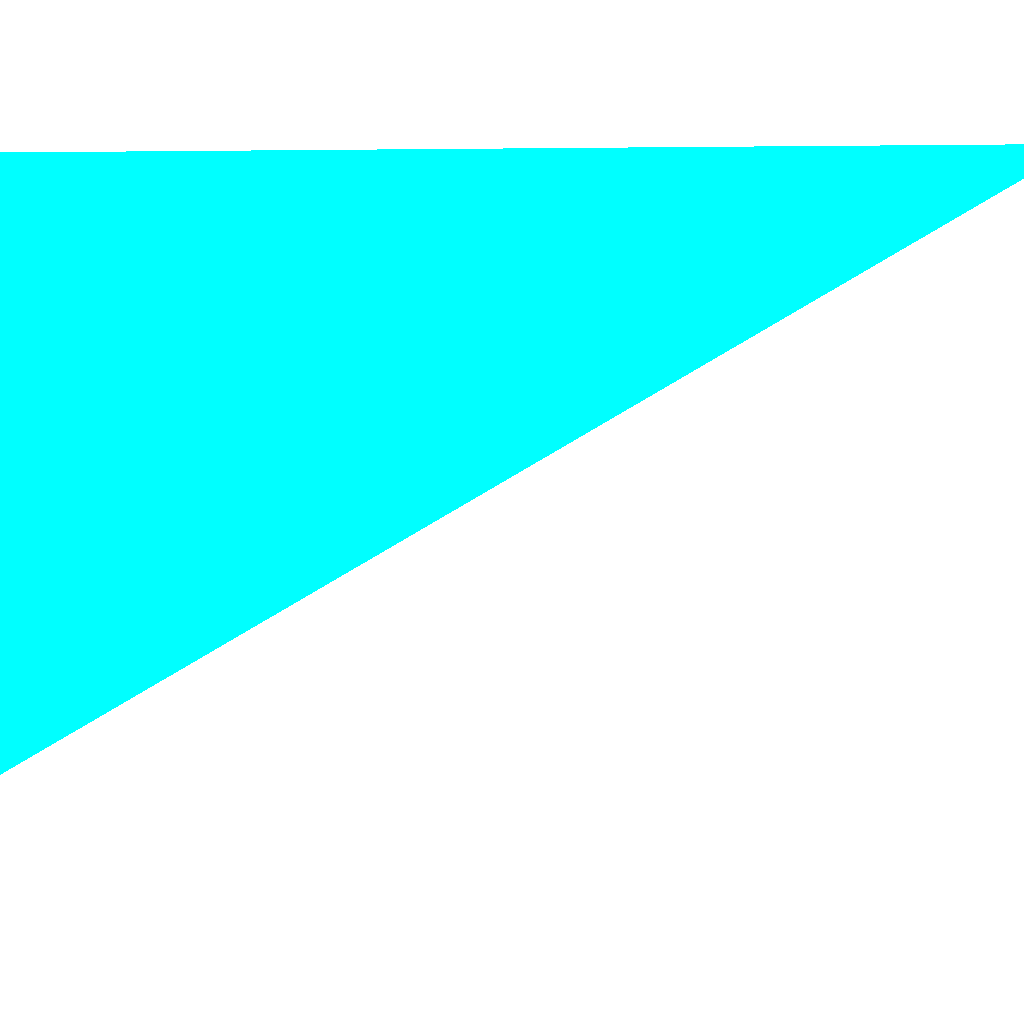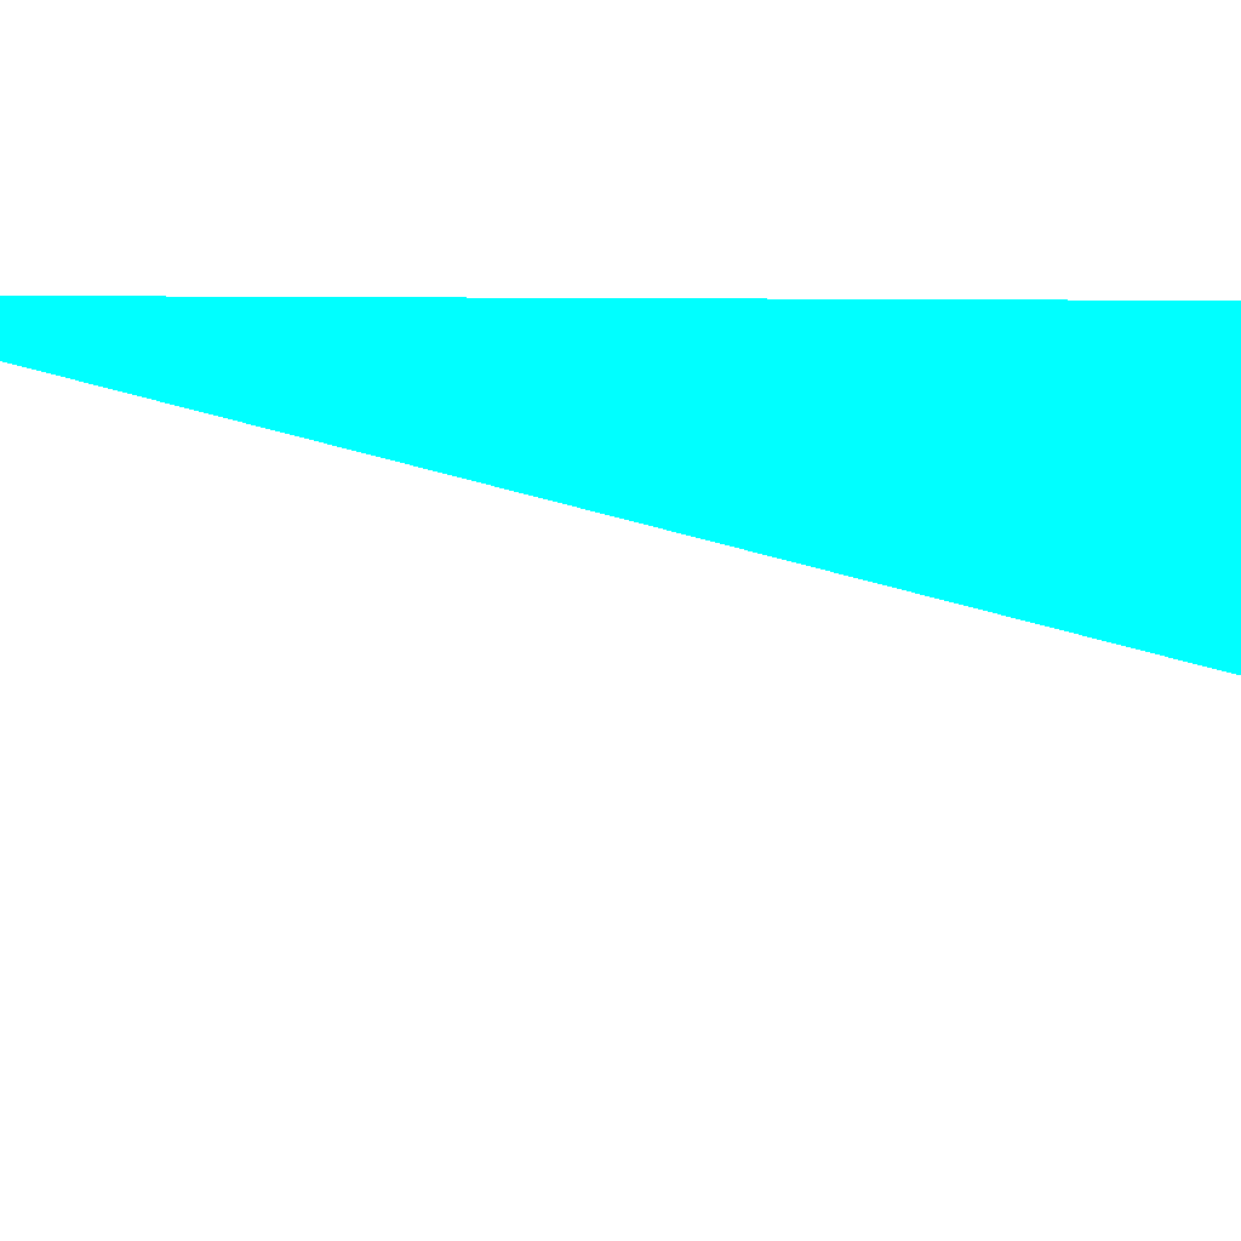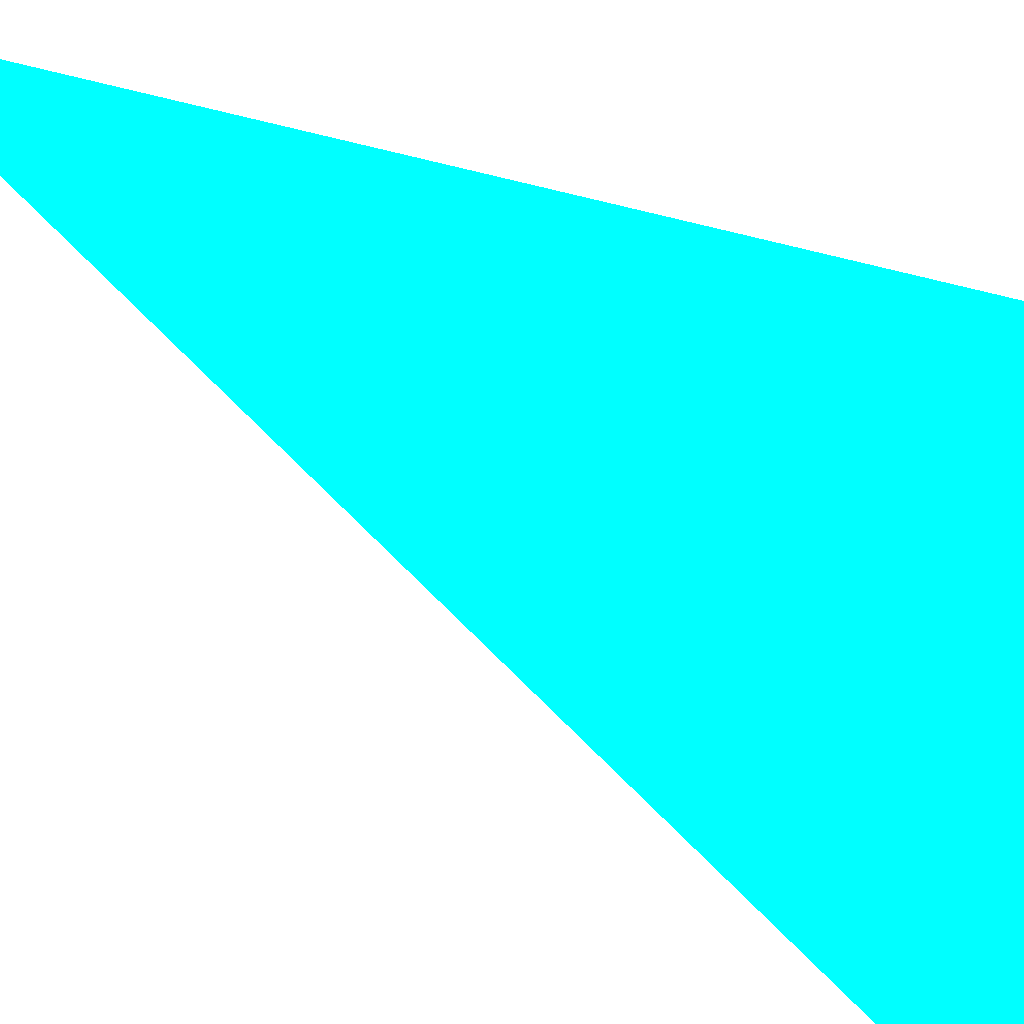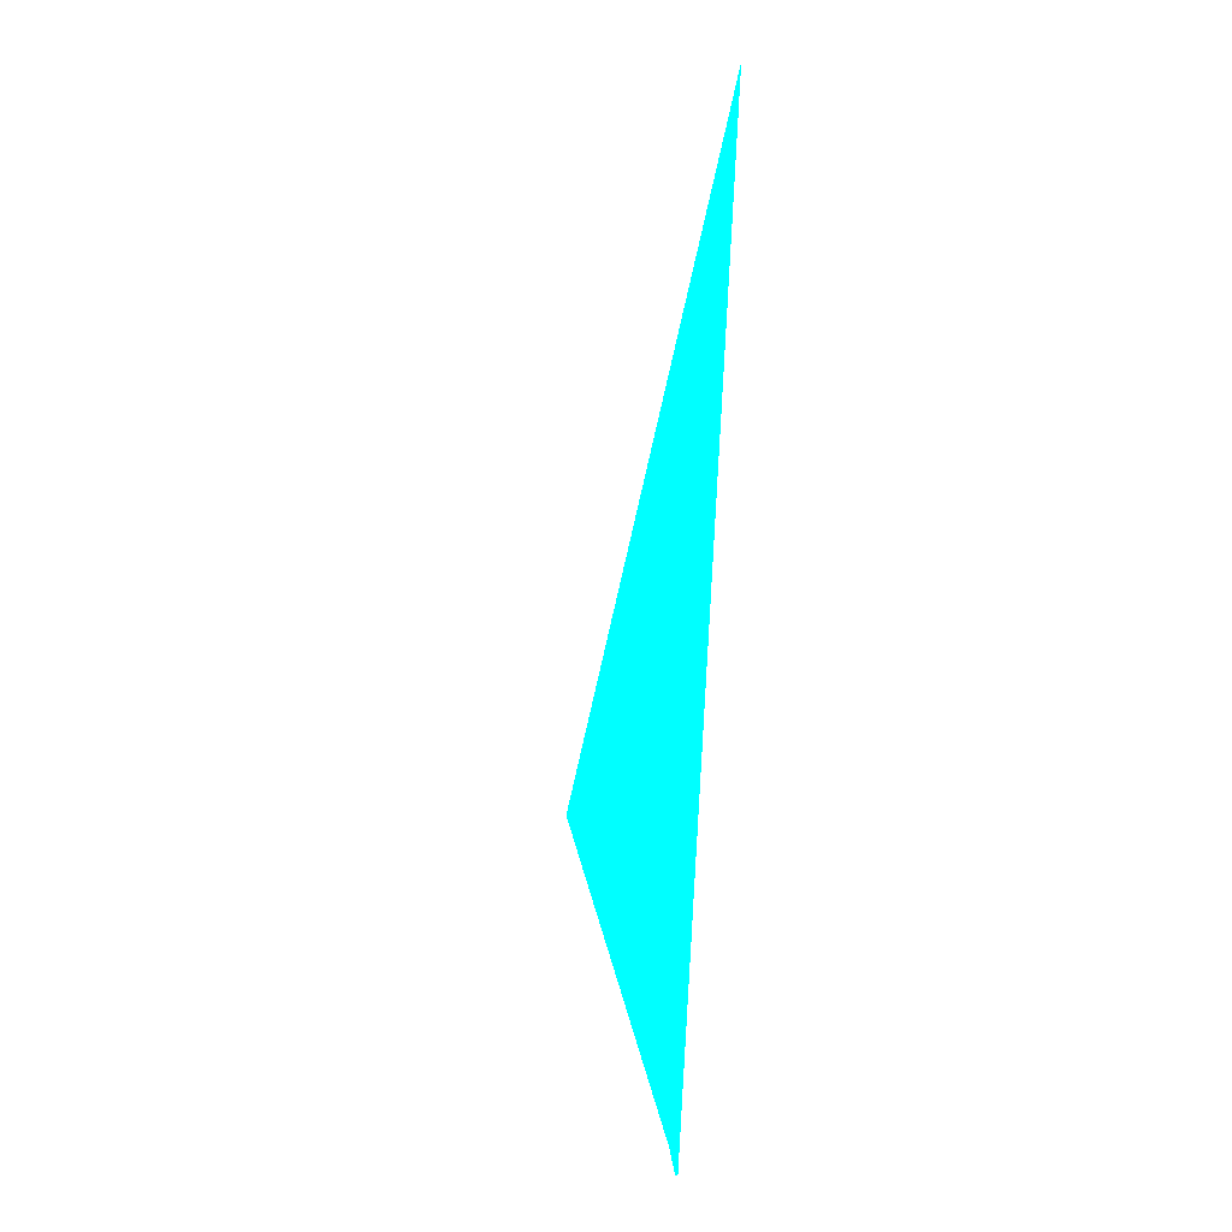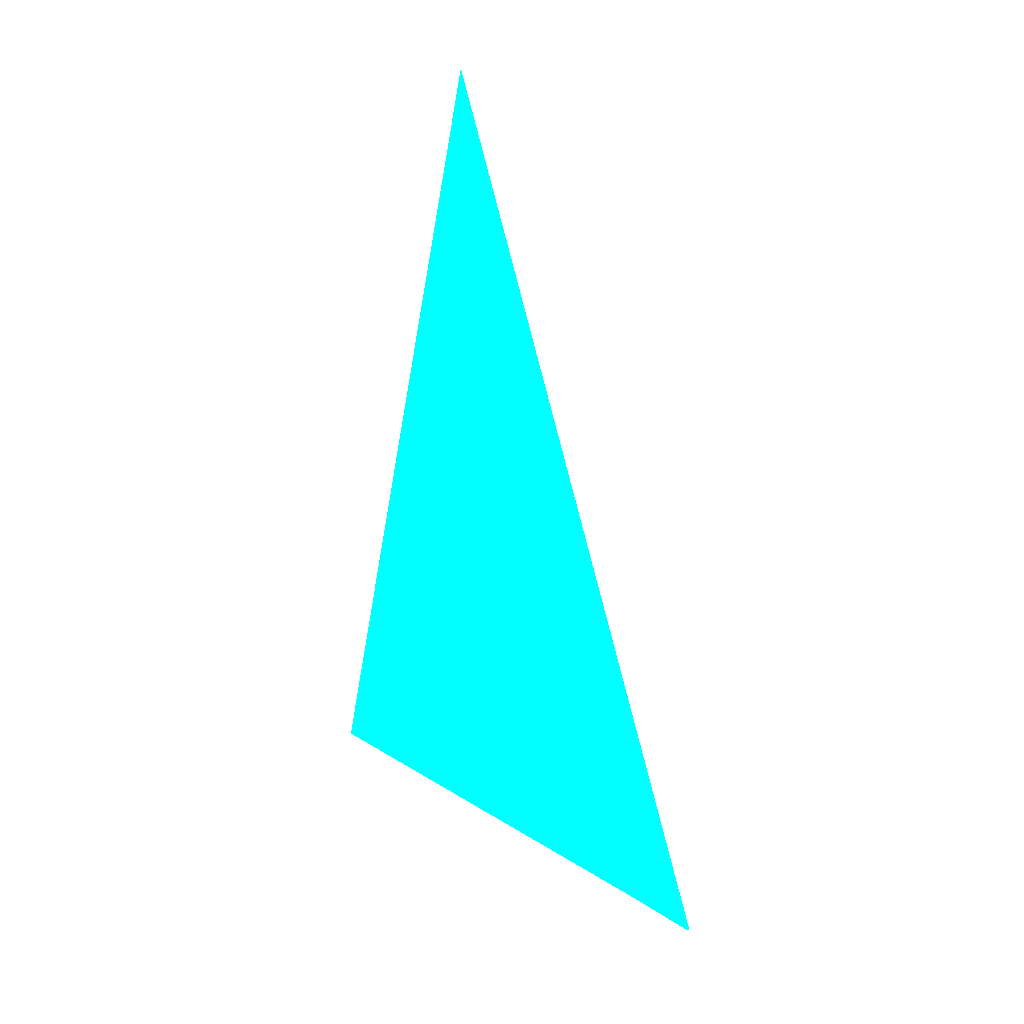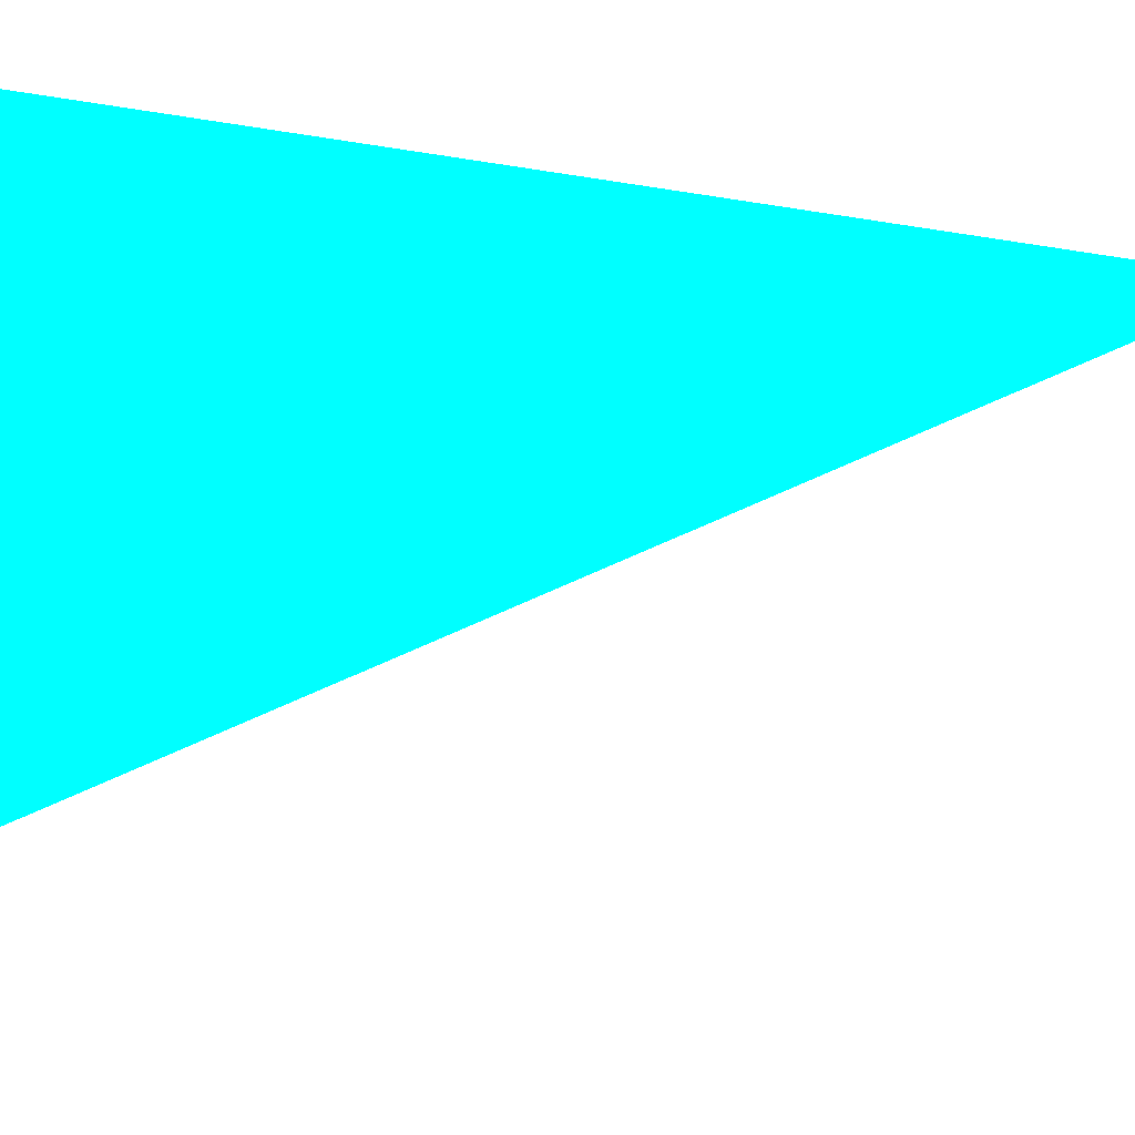
<metadata>
{"format":"obj","ext":"obj","renderer":"f3d","projection":"perspective","resolution":1024,"background":"white","views":[{"elev":7.2,"azim":66.7,"up":"+Z"},{"elev":-41.0,"azim":-81.6,"up":"+Z"},{"elev":35.2,"azim":-51.6,"up":"+Z"},{"elev":24.2,"azim":-171.1,"up":"+Y"},{"elev":18.8,"azim":145.7,"up":"+Y"},{"elev":-14.0,"azim":78.9,"up":"+Z"}]}
</metadata>
<code>
o geometry_0
v 6.125e+05 5.855e+06 651.1 0 1 1
v 6.125e+05 5.855e+06 651.1 0 1 1
v 6.125e+05 5.855e+06 664 0 1 1
v 6.125e+05 5.855e+06 664 0 1 1
v 6.125e+05 5.855e+06 664 0 1 1
v 6.125e+05 5.855e+06 664 0 1 1
f 5 4 3
f 2 4 6
f 1 5 3
f 1 2 6
f 5 1 6
f 4 5 6
f 1 3 2
f 3 4 2

</code>
